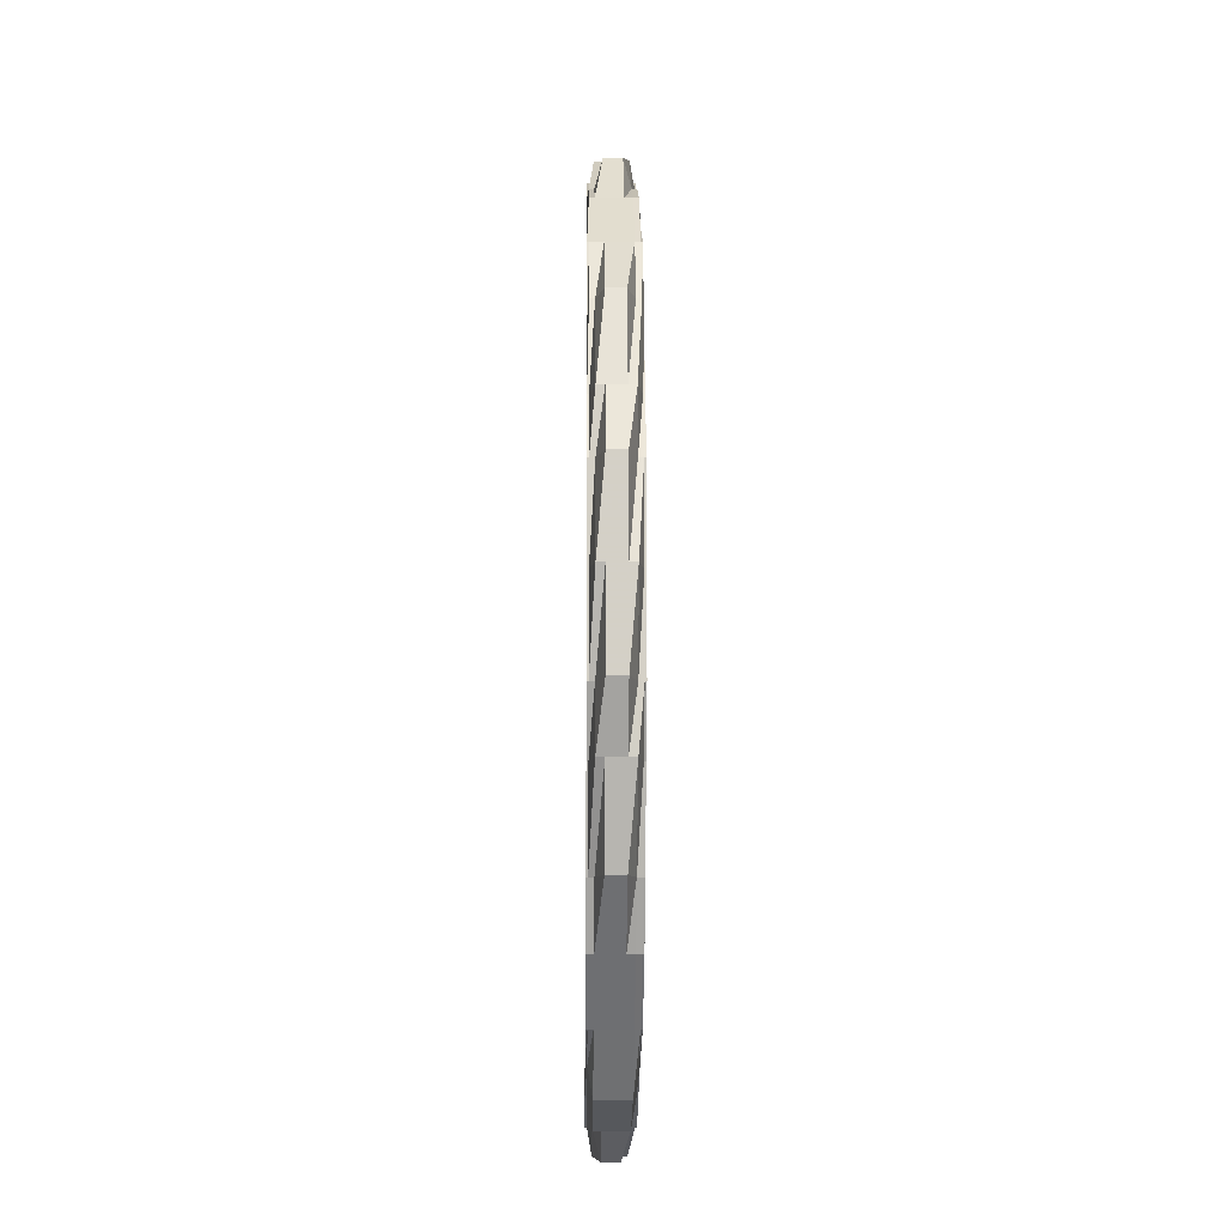
<metadata>
{"format":"obj","ext":"obj","renderer":"f3d","projection":"perspective","resolution":1024,"background":"white","views":[{"elev":-9.7,"azim":-90.8,"up":"+Y"}]}
</metadata>
<code>
o 25436
v 2214 1870 15.19
v 2214 1870 15.19
v 2214 1870 15.18
v 2214 1870 15.18
v 2214 1870 15.18
v 2214 1870 15.18
v 2214 1870 15.18
v 2214 1870 15.18
v 2214 1870 15.18
v 2214 1870 15.18
v 2214 1870 15.18
v 2214 1870 15.18
v 2214 1870 15.18
v 2214 1870 15.18
v 2214 1870 15.18
v 2214 1870 15.18
v 2214 1870 15.18
v 2214 1870 15.18
v 2214 1870 15.18
v 2214 1870 15.18
v 2214 1870 15.18
v 2214 1870 15.18
v 2214 1870 15.18
v 2214 1870 15.18
v 2214 1870 15.18
v 2214 1870 15.18
v 2214 1870 15.18
v 2214 1870 15.19
v 2214 1870 15.18
v 2214 1870 15.18
v 2214 1870 15.19
v 2214 1870 15.19
v 2214 1870 15.19
v 2214 1870 15.19
v 2214 1870 15.19
v 2214 1870 15.19
v 2214 1870 15.19
v 2214 1870 15.19
v 2214 1870 15.19
v 2214 1870 15.19
v 2214 1870 15.2
v 2214 1870 15.2
v 2214 1870 15.19
v 2214 1870 15.19
v 2214 1870 15.19
v 2214 1870 15.19
v 2214 1870 15.19
v 2214 1870 15.2
v 2214 1870 15.2
v 2214 1870 15.19
v 2214 1870 15.2
v 2214 1870 15.19
v 2214 1870 15.19
v 2214 1870 15.2
v 2214 1870 15.19
v 2214 1870 15.19
v 2214 1870 15.19
v 2214 1870 15.2
v 2214 1870 15.19
v 2214 1870 15.19
v 2214 1870 15.19
v 2214 1870 15.19
v 2214 1870 15.19
v 2214 1870 15.19
v 2214 1870 15.19
v 2214 1870 15.19
v 2214 1870 15.19
v 2214 1870 15.19
v 2214 1870 15.19
v 2214 1870 15.19
v 2214 1870 15.19
v 2214 1870 15.19
v 2214 1870 15.19
v 2214 1870 15.18
v 2214 1870 15.19
v 2214 1870 15.19
v 2214 1870 15.19
v 2214 1870 15.18
v 2214 1870 15.19
v 2214 1870 15.18
v 2214 1870 15.19
v 2214 1870 15.18
v 2214 1870 15.18
v 2214 1870 15.18
v 2214 1870 15.18
v 2214 1870 15.18
v 2214 1870 15.18
v 2214 1870 15.18
v 2214 1870 15.18
v 2214 1870 15.18
v 2214 1870 15.18
v 2214 1870 15.18
v 2214 1870 15.18
v 2214 1870 15.18
v 2214 1870 15.18
v 2214 1870 15.18
v 2214 1870 15.18
v 2214 1870 15.18
v 2214 1870 15.18
v 2214 1870 15.18
v 2214 1870 15.18
v 2214 1870 15.18
v 2214 1870 15.18
v 2214 1870 15.18
v 2214 1870 15.18
v 2214 1870 15.18
v 2214 1870 15.18
v 2214 1870 15.18
v 2214 1870 15.19
v 2214 1870 15.18
v 2214 1870 15.19
v 2214 1870 15.19
v 2214 1870 15.19
v 2214 1870 15.18
v 2214 1870 15.18
v 2214 1870 15.19
v 2214 1870 15.18
v 2214 1870 15.18
v 2214 1870 15.18
v 2214 1870 15.18
v 2214 1870 15.18
v 2214 1870 15.18
v 2214 1870 15.18
v 2214 1870 15.18
v 2214 1870 15.18
v 2214 1870 15.18
v 2214 1870 15.18
v 2214 1870 15.18
v 2214 1870 15.18
v 2214 1870 15.18
v 2214 1870 15.18
v 2214 1870 15.18
v 2214 1870 15.18
v 2214 1870 15.18
v 2214 1870 15.18
v 2214 1870 15.18
v 2214 1870 15.18
v 2214 1870 15.18
v 2214 1870 15.18
v 2214 1870 15.18
v 2214 1870 15.18
v 2214 1870 15.18
v 2214 1870 15.18
v 2214 1870 15.18
v 2214 1870 15.18
v 2214 1870 15.18
v 2214 1870 15.18
v 2214 1870 15.18
v 2214 1870 15.18
v 2214 1870 15.18
v 2214 1870 15.18
v 2214 1870 15.18
v 2214 1870 15.18
v 2214 1870 15.18
v 2214 1870 15.18
v 2214 1870 15.18
v 2214 1870 15.18
v 2214 1870 15.19
v 2214 1870 15.19
v 2214 1870 15.19
v 2214 1870 15.19
v 2214 1870 15.18
v 2214 1870 15.18
v 2214 1870 15.18
v 2214 1870 15.18
v 2214 1870 15.18
v 2214 1870 15.18
v 2214 1870 15.18
v 2214 1870 15.18
v 2214 1870 15.18
v 2214 1870 15.18
v 2214 1870 15.18
v 2214 1870 15.18
v 2214 1870 15.19
v 2214 1870 15.19
v 2214 1870 15.19
v 2214 1870 15.19
v 2214 1870 15.18
v 2214 1870 15.18
v 2214 1870 15.18
v 2214 1870 15.19
v 2214 1870 15.19
v 2214 1870 15.18
v 2214 1870 15.18
v 2214 1870 15.18
v 2214 1870 15.18
v 2214 1870 15.18
v 2214 1870 15.18
v 2214 1870 15.18
v 2214 1870 15.18
v 2214 1870 15.18
v 2214 1870 15.18
v 2214 1870 15.18
v 2214 1870 15.18
v 2214 1870 15.18
v 2214 1870 15.18
v 2214 1870 15.18
v 2214 1870 15.18
v 2214 1870 15.18
v 2214 1870 15.18
v 2214 1870 15.18
v 2214 1870 15.18
v 2214 1870 15.18
v 2214 1870 15.18
v 2214 1870 15.18
v 2214 1870 15.18
v 2214 1870 15.18
v 2214 1870 15.18
v 2214 1870 15.18
v 2214 1870 15.18
v 2214 1870 15.18
v 2214 1870 15.18
v 2214 1870 15.18
v 2214 1870 15.18
v 2214 1870 15.18
v 2214 1870 15.18
v 2214 1870 15.18
v 2214 1870 15.18
v 2214 1870 15.18
v 2214 1870 15.18
v 2214 1870 15.18
v 2214 1870 15.18
v 2214 1870 15.19
v 2214 1870 15.18
v 2214 1870 15.18
v 2214 1870 15.18
v 2214 1870 15.18
v 2214 1870 15.19
v 2214 1870 15.18
v 2214 1870 15.18
v 2214 1870 15.18
v 2214 1870 15.18
v 2214 1870 15.18
v 2214 1870 15.18
v 2214 1870 15.18
v 2214 1870 15.18
v 2214 1870 15.18
v 2214 1870 15.18
v 2214 1870 15.18
v 2214 1870 15.18
v 2214 1870 15.18
v 2214 1870 15.18
v 2214 1870 15.18
v 2214 1870 15.18
v 2214 1870 15.18
v 2214 1870 15.18
v 2214 1870 15.18
v 2214 1870 15.18
v 2214 1870 15.18
v 2214 1870 15.18
v 2214 1870 15.18
v 2214 1870 15.18
v 2214 1870 15.18
v 2214 1870 15.18
v 2214 1870 15.18
v 2214 1870 15.18
v 2214 1870 15.18
v 2214 1870 15.18
v 2214 1870 15.19
v 2214 1870 15.19
v 2214 1870 15.19
v 2214 1870 15.18
v 2214 1870 15.18
v 2214 1870 15.18
v 2214 1870 15.18
v 2214 1870 15.18
v 2214 1870 15.18
v 2214 1870 15.19
v 2214 1870 15.19
v 2214 1870 15.19
v 2214 1870 15.19
v 2214 1870 15.19
v 2214 1870 15.19
v 2214 1870 15.19
v 2214 1870 15.19
v 2214 1870 15.19
v 2214 1870 15.19
v 2214 1870 15.19
v 2214 1870 15.19
v 2214 1870 15.19
v 2214 1870 15.19
v 2214 1870 15.19
v 2214 1870 15.19
v 2214 1870 15.19
v 2214 1870 15.19
v 2214 1870 15.19
v 2214 1870 15.19
v 2214 1870 15.2
v 2214 1870 15.19
v 2214 1870 15.2
v 2214 1870 15.19
v 2214 1870 15.19
v 2214 1870 15.19
v 2214 1870 15.19
v 2214 1870 15.2
v 2214 1870 15.2
v 2214 1870 15.2
v 2214 1870 15.19
v 2214 1870 15.19
v 2214 1870 15.19
v 2214 1870 15.2
v 2214 1870 15.19
v 2214 1870 15.2
v 2214 1870 15.19
v 2214 1870 15.2
v 2214 1870 15.19
v 2214 1870 15.19
v 2214 1870 15.19
v 2214 1870 15.19
v 2214 1870 15.19
v 2214 1870 15.19
v 2214 1870 15.19
v 2214 1870 15.19
v 2214 1870 15.19
v 2214 1870 15.19
v 2214 1870 15.19
v 2214 1870 15.19
v 2214 1870 15.2
v 2214 1870 15.2
v 2214 1870 15.2
v 2214 1870 15.19
v 2214 1870 15.19
v 2214 1870 15.2
v 2214 1870 15.19
v 2214 1870 15.2
v 2214 1870 15.2
v 2214 1870 15.19
v 2214 1870 15.2
v 2214 1870 15.19
v 2214 1870 15.2
v 2214 1870 15.19
v 2214 1870 15.2
v 2214 1870 15.19
v 2214 1870 15.19
v 2214 1870 15.2
v 2214 1870 15.19
v 2214 1870 15.2
v 2214 1870 15.19
v 2214 1870 15.19
v 2214 1870 15.19
v 2214 1870 15.19
v 2214 1870 15.19
v 2214 1870 15.19
v 2214 1870 15.2
v 2214 1870 15.2
v 2214 1870 15.19
v 2214 1870 15.19
v 2214 1870 15.19
v 2214 1870 15.19
v 2214 1870 15.19
v 2214 1870 15.19
v 2214 1870 15.19
v 2214 1870 15.19
v 2214 1870 15.19
v 2214 1870 15.2
v 2214 1870 15.2
v 2214 1870 15.19
v 2214 1870 15.19
v 2214 1870 15.19
v 2214 1870 15.19
v 2214 1870 15.19
v 2214 1870 15.19
v 2214 1870 15.19
v 2214 1870 15.19
v 2214 1870 15.19
v 2214 1870 15.2
v 2214 1870 15.2
v 2214 1870 15.19
v 2214 1870 15.2
v 2214 1870 15.2
v 2214 1870 15.2
v 2214 1870 15.19
v 2214 1870 15.19
v 2214 1870 15.19
v 2214 1870 15.19
v 2214 1870 15.19
v 2214 1870 15.19
v 2214 1870 15.19
v 2214 1870 15.19
v 2214 1870 15.19
v 2214 1870 15.19
v 2214 1870 15.19
v 2214 1870 15.19
v 2214 1870 15.19
v 2214 1870 15.19
v 2214 1870 15.19
v 2214 1870 15.19
v 2214 1870 15.19
v 2214 1870 15.19
v 2214 1870 15.19
v 2214 1870 15.19
v 2214 1870 15.19
v 2214 1870 15.19
v 2214 1870 15.19
v 2214 1870 15.18
v 2214 1870 15.18
v 2214 1870 15.18
v 2214 1870 15.18
v 2214 1870 15.18
v 2214 1870 15.18
v 2214 1870 15.18
v 2214 1870 15.18
v 2214 1870 15.18
v 2214 1870 15.18
v 2214 1870 15.18
v 2214 1870 15.18
v 2214 1870 15.18
v 2214 1870 15.18
v 2214 1870 15.18
v 2214 1870 15.19
v 2214 1870 15.18
v 2214 1870 15.19
v 2214 1870 15.19
v 2214 1870 15.18
v 2214 1870 15.18
v 2214 1870 15.18
v 2214 1870 15.18
v 2214 1870 15.18
v 2214 1870 15.19
v 2214 1870 15.18
v 2214 1870 15.18
v 2214 1870 15.18
v 2214 1870 15.18
v 2214 1870 15.18
v 2214 1870 15.18
v 2214 1870 15.18
v 2214 1870 15.18
v 2214 1870 15.18
v 2214 1870 15.18
v 2214 1870 15.18
v 2214 1870 15.18
v 2214 1870 15.18
v 2214 1870 15.18
v 2214 1870 15.19
v 2214 1870 15.18
v 2214 1870 15.18
v 2214 1870 15.19
v 2214 1870 15.19
v 2214 1870 15.19
v 2214 1870 15.19
v 2214 1870 15.19
v 2214 1870 15.19
v 2214 1870 15.19
v 2214 1870 15.19
v 2214 1870 15.19
v 2214 1870 15.19
v 2214 1870 15.19
v 2214 1870 15.19
v 2214 1870 15.19
v 2214 1870 15.18
v 2214 1870 15.18
v 2214 1870 15.18
v 2214 1870 15.18
v 2214 1870 15.18
v 2214 1870 15.19
v 2214 1870 15.19
v 2214 1870 15.19
v 2214 1870 15.2
v 2214 1870 15.2
v 2214 1870 15.19
v 2214 1870 15.19
v 2214 1870 15.19
v 2214 1870 15.18
v 2214 1870 15.19
v 2214 1870 15.19
v 2214 1870 15.18
v 2214 1870 15.18
v 2214 1870 15.18
v 2214 1870 15.18
v 2214 1870 15.18
v 2214 1870 15.18
v 2214 1870 15.18
v 2214 1870 15.18
v 2214 1870 15.18
v 2214 1870 15.18
v 2214 1870 15.18
v 2214 1870 15.18
v 2214 1870 15.18
v 2214 1870 15.18
v 2214 1870 15.18
v 2214 1870 15.18
v 2214 1870 15.18
v 2214 1870 15.18
v 2214 1870 15.18
v 2214 1870 15.18
v 2214 1870 15.18
v 2214 1870 15.18
v 2214 1870 15.18
v 2214 1870 15.18
v 2214 1870 15.18
v 2214 1870 15.18
v 2214 1870 15.18
v 2214 1870 15.18
v 2214 1870 15.18
v 2214 1870 15.18
v 2214 1870 15.18
v 2214 1870 15.18
v 2214 1870 15.18
v 2214 1870 15.18
v 2214 1870 15.18
v 2214 1870 15.19
v 2214 1870 15.19
v 2214 1870 15.19
v 2214 1870 15.19
v 2214 1870 15.19
v 2214 1870 15.2
v 2214 1870 15.2
v 2214 1870 15.2
v 2214 1870 15.19
v 2214 1870 15.19
v 2214 1870 15.2
v 2214 1870 15.2
v 2214 1870 15.19
v 2214 1870 15.2
v 2214 1870 15.19
v 2214 1870 15.2
v 2214 1870 15.2
v 2214 1870 15.19
v 2214 1870 15.19
v 2214 1870 15.19
v 2214 1870 15.19
v 2214 1870 15.2
v 2214 1870 15.19
v 2214 1870 15.2
v 2214 1870 15.2
v 2214 1870 15.19
v 2214 1870 15.2
v 2214 1870 15.19
v 2214 1870 15.2
v 2214 1870 15.19
v 2214 1870 15.19
v 2214 1870 15.19
v 2214 1870 15.2
v 2214 1870 15.19
v 2214 1870 15.19
v 2214 1870 15.19
v 2214 1870 15.19
v 2214 1870 15.19
v 2214 1870 15.19
v 2214 1870 15.19
v 2214 1870 15.19
v 2214 1870 15.19
v 2214 1870 15.19
v 2214 1870 15.19
v 2214 1870 15.19
v 2214 1870 15.2
v 2214 1870 15.2
v 2214 1870 15.2
v 2214 1870 15.19
v 2214 1870 15.2
v 2214 1870 15.19
v 2214 1870 15.19
v 2214 1870 15.19
v 2214 1870 15.19
v 2214 1870 15.2
v 2214 1870 15.19
v 2214 1870 15.19
v 2214 1870 15.19
v 2214 1870 15.19
v 2214 1870 15.19
v 2214 1870 15.19
v 2214 1870 15.19
v 2214 1870 15.2
v 2214 1870 15.2
v 2214 1870 15.19
v 2214 1870 15.19
v 2214 1870 15.19
v 2214 1870 15.19
v 2214 1870 15.2
v 2214 1870 15.19
v 2214 1870 15.2
v 2214 1870 15.19
v 2214 1870 15.19
v 2214 1870 15.2
v 2214 1870 15.2
v 2214 1870 15.19
v 2214 1870 15.19
v 2214 1870 15.2
v 2214 1870 15.19
v 2214 1870 15.19
v 2214 1870 15.2
v 2214 1870 15.19
v 2214 1870 15.2
v 2214 1870 15.2
v 2214 1870 15.18
v 2214 1870 15.18
v 2214 1870 15.18
v 2214 1870 15.18
v 2214 1870 15.18
v 2214 1870 15.18
v 2214 1870 15.18
v 2214 1870 15.18
v 2214 1870 15.18
v 2214 1870 15.18
v 2214 1870 15.18
v 2214 1870 15.18
v 2214 1870 15.18
v 2214 1870 15.18
v 2214 1870 15.18
v 2214 1870 15.18
v 2214 1870 15.18
v 2214 1870 15.18
v 2214 1870 15.18
v 2214 1870 15.18
v 2214 1870 15.19
v 2214 1870 15.2
v 2214 1870 15.2
v 2214 1870 15.19
v 2214 1870 15.2
v 2214 1870 15.2
v 2214 1870 15.2
v 2214 1870 15.2
v 2214 1870 15.19
v 2214 1870 15.19
v 2214 1870 15.19
v 2214 1870 15.18
v 2214 1870 15.18
v 2214 1870 15.18
v 2214 1870 15.18
v 2214 1870 15.18
v 2214 1870 15.18
v 2214 1870 15.18
v 2214 1870 15.18
v 2214 1870 15.18
v 2214 1870 15.19
v 2214 1870 15.18
v 2214 1870 15.19
v 2214 1870 15.18
v 2214 1870 15.19
v 2214 1870 15.18
v 2214 1870 15.19
v 2214 1870 15.18
v 2214 1870 15.19
v 2214 1870 15.18
v 2214 1870 15.19
v 2214 1870 15.19
v 2214 1870 15.19
f 1 2 3
f 3 4 5
f 5 6 7
f 8 9 7
f 10 11 9
f 12 10 13
f 14 15 9
f 16 11 17
f 18 17 19
f 16 20 21
f 22 16 23
f 22 16 24
f 4 14 25
f 4 26 14
f 26 27 14
f 28 26 4
f 26 29 27
f 2 28 4
f 2 4 30
f 28 31 26
f 31 29 26
f 32 28 2
f 33 31 28
f 32 33 28
f 34 32 2
f 34 2 35
f 36 34 1
f 37 38 36
f 39 38 37
f 38 34 40
f 41 42 39
f 38 43 34
f 43 32 34
f 42 44 45
f 46 44 47
f 46 48 49
f 50 46 51
f 50 52 53
f 54 52 55
f 56 45 55
f 56 57 45
f 58 54 59
f 60 61 59
f 62 63 56
f 64 62 56
f 64 65 66
f 67 64 68
f 69 62 64
f 70 71 67
f 71 69 64
f 71 64 72
f 69 73 62
f 74 69 71
f 62 75 63
f 73 75 62
f 75 76 63
f 63 76 77
f 78 73 69
f 74 78 69
f 73 79 75
f 80 74 71
f 80 71 81
f 82 80 70
f 83 84 82
f 85 80 86
f 85 87 80
f 87 74 80
f 87 88 74
f 88 78 74
f 89 88 87
f 90 89 87
f 91 89 90
f 92 87 93
f 94 95 92
f 95 96 97
f 92 98 99
f 100 101 99
f 102 103 101
f 104 105 98
f 106 104 107
f 106 107 90
f 27 106 90
f 29 106 27
f 108 104 106
f 29 108 106
f 109 108 29
f 31 109 29
f 108 110 104
f 111 109 31
f 33 111 31
f 109 112 108
f 112 110 108
f 111 113 109
f 113 112 109
f 110 114 104
f 104 114 115
f 112 116 110
f 114 117 115
f 115 117 118
f 110 119 114
f 116 119 110
f 114 120 117
f 119 120 114
f 120 121 122
f 120 123 117
f 117 123 124
f 124 125 126
f 127 126 128
f 117 129 130
f 123 131 129
f 132 130 133
f 134 135 131
f 123 136 137
f 138 136 139
f 134 140 141
f 142 134 143
f 144 142 143
f 137 143 145
f 146 144 145
f 147 146 148
f 145 143 149
f 143 136 150
f 143 150 149
f 136 141 150
f 145 149 151
f 148 151 88
f 152 153 88
f 153 154 151
f 88 151 78
f 151 155 78
f 151 149 155
f 78 155 73
f 155 79 73
f 149 156 155
f 155 156 79
f 149 150 156
f 150 157 156
f 150 141 157
f 156 158 79
f 156 157 158
f 79 158 159
f 79 159 75
f 75 159 76
f 158 160 159
f 157 161 158
f 158 161 160
f 157 162 161
f 141 162 157
f 141 163 162
f 164 163 141
f 163 165 162
f 164 166 167
f 168 166 169
f 170 171 166
f 172 173 165
f 162 165 174
f 162 174 161
f 161 174 175
f 161 175 160
f 165 176 174
f 174 177 175
f 174 176 177
f 165 178 176
f 179 178 165
f 179 180 178
f 178 181 176
f 176 182 177
f 176 181 182
f 178 183 181
f 180 183 178
f 184 180 185
f 186 187 184
f 187 188 189
f 190 188 191
f 192 191 193
f 186 194 195
f 194 196 197
f 198 193 199
f 195 200 201
f 202 203 201
f 204 205 203
f 206 207 198
f 198 208 209
f 210 208 198
f 208 189 211
f 208 212 213
f 207 212 180
f 214 212 215
f 212 216 180
f 180 216 183
f 212 217 216
f 218 217 212
f 217 219 216
f 216 220 183
f 216 219 220
f 221 222 219
f 183 220 223
f 183 223 181
f 219 224 220
f 222 225 226
f 219 226 224
f 227 226 219
f 220 224 228
f 220 228 223
f 229 230 227
f 231 232 230
f 233 230 234
f 234 235 236
f 230 237 235
f 230 238 237
f 239 240 238
f 241 242 230
f 241 243 242
f 244 243 245
f 239 246 247
f 248 239 249
f 250 248 249
f 251 249 252
f 249 243 253
f 243 247 253
f 249 253 254
f 255 249 254
f 255 254 226
f 226 254 256
f 226 256 224
f 254 253 257
f 254 257 256
f 253 247 258
f 253 258 257
f 224 256 259
f 224 259 228
f 256 257 260
f 256 260 259
f 257 258 261
f 257 261 260
f 247 262 258
f 247 263 262
f 264 263 247
f 264 265 266
f 263 267 262
f 258 268 261
f 258 262 268
f 262 269 268
f 262 267 269
f 261 268 270
f 268 269 271
f 268 271 270
f 261 270 272
f 260 261 272
f 260 272 273
f 259 260 273
f 272 270 274
f 259 273 275
f 228 259 275
f 273 272 276
f 272 274 276
f 275 273 277
f 273 276 277
f 275 277 278
f 278 277 279
f 280 275 278
f 228 275 280
f 223 228 280
f 281 279 282
f 277 276 283
f 283 284 285
f 277 286 287
f 282 287 288
f 289 290 288
f 291 292 290
f 293 286 294
f 295 296 282
f 296 297 293
f 297 298 293
f 282 299 300
f 301 302 283
f 301 303 302
f 304 303 305
f 303 306 302
f 307 308 303
f 302 306 309
f 310 309 311
f 306 312 309
f 313 314 312
f 314 315 316
f 317 316 312
f 318 319 317
f 319 320 321
f 322 320 323
f 324 323 325
f 326 322 327
f 328 321 329
f 330 329 331
f 326 332 333
f 333 334 335
f 336 337 335
f 338 339 337
f 340 341 336
f 342 339 343
f 332 344 342
f 344 341 342
f 345 342 346
f 346 347 348
f 349 338 346
f 349 350 334
f 351 346 328
f 352 349 346
f 352 346 351
f 353 352 351
f 353 351 354
f 354 355 356
f 354 357 355
f 358 353 354
f 359 349 352
f 359 360 349
f 361 352 353
f 361 359 352
f 271 361 353
f 271 353 358
f 270 271 358
f 269 361 271
f 270 358 274
f 274 358 362
f 358 363 364
f 274 362 365
f 365 364 366
f 365 366 367
f 276 274 365
f 276 365 283
f 368 365 369
f 370 371 368
f 368 372 373
f 372 309 374
f 309 375 374
f 309 312 375
f 372 374 376
f 377 372 376
f 378 377 379
f 312 380 375
f 312 316 380
f 374 375 381
f 377 376 382
f 299 377 382
f 376 374 383
f 374 381 383
f 382 376 384
f 376 383 384
f 299 382 385
f 386 299 385
f 387 386 388
f 385 382 389
f 382 384 389
f 386 385 390
f 391 386 390
f 385 389 392
f 390 385 392
f 390 392 116
f 116 392 119
f 393 390 116
f 391 390 393
f 393 116 112
f 113 393 112
f 394 391 393
f 394 393 113
f 392 395 119
f 392 389 395
f 119 395 120
f 395 396 120
f 396 397 398
f 389 399 395
f 395 399 396
f 389 384 399
f 399 400 396
f 400 401 402
f 384 403 399
f 399 403 400
f 384 383 403
f 403 170 400
f 383 404 403
f 403 404 170
f 383 381 404
f 404 405 170
f 405 406 407
f 404 408 405
f 381 408 404
f 408 409 405
f 381 410 408
f 375 410 381
f 375 380 410
f 410 411 408
f 408 411 409
f 380 412 410
f 410 412 411
f 380 413 412
f 316 413 380
f 411 414 409
f 409 414 212
f 414 415 212
f 414 416 415
f 411 417 414
f 412 417 411
f 417 416 414
f 416 418 200
f 412 419 417
f 413 419 412
f 417 420 416
f 419 420 417
f 420 421 416
f 416 421 422
f 421 423 422
f 422 424 425
f 426 425 427
f 421 428 423
f 428 429 424
f 428 430 429
f 431 428 421
f 420 431 421
f 431 432 428
f 432 433 428
f 434 431 420
f 419 434 420
f 432 435 433
f 435 436 430
f 437 432 431
f 434 437 431
f 438 435 432
f 437 438 432
f 439 434 419
f 413 439 419
f 440 437 434
f 439 440 434
f 441 438 437
f 440 441 437
f 442 440 439
f 443 441 440
f 442 443 440
f 444 443 445
f 443 446 441
f 446 447 441
f 441 447 438
f 446 447 448
f 447 449 438
f 447 449 448
f 438 449 435
f 449 450 435
f 449 450 448
f 435 450 451
f 450 452 451
f 450 452 448
f 451 453 454
f 341 455 448
f 456 455 457
f 456 458 459
f 460 341 448
f 461 460 349
f 461 460 448
f 462 461 448
f 462 461 359
f 463 462 448
f 463 462 464
f 464 465 359
f 464 359 361
f 269 464 361
f 267 464 269
f 267 466 464
f 467 463 267
f 467 463 448
f 468 467 267
f 469 467 448
f 470 469 448
f 471 469 472
f 473 469 474
f 469 475 476
f 477 475 478
f 479 478 480
f 481 482 480
f 483 476 484
f 485 483 486
f 486 483 487
f 488 489 490
f 489 491 492
f 493 494 495
f 496 497 498
f 497 499 500
f 501 502 503
f 504 505 506
f 505 507 508
f 509 43 510
f 511 512 509
f 509 513 514
f 513 515 516
f 513 516 517
f 76 513 77
f 76 518 513
f 159 518 76
f 518 519 513
f 159 160 518
f 160 520 518
f 518 520 519
f 160 175 520
f 520 521 519
f 519 521 522
f 175 523 520
f 520 523 521
f 175 177 523
f 521 524 525
f 526 522 527
f 528 529 524
f 530 531 529
f 532 530 533
f 523 534 528
f 177 534 523
f 523 535 536
f 534 537 535
f 177 182 534
f 182 538 534
f 534 538 539
f 182 540 538
f 181 540 182
f 181 223 540
f 223 280 540
f 540 280 541
f 540 541 538
f 280 542 543
f 538 543 544
f 545 544 546
f 547 548 545
f 549 550 546
f 551 552 549
f 553 554 550
f 538 553 539
f 555 556 554
f 557 558 554
f 539 559 560
f 561 554 562
f 563 561 539
f 548 564 561
f 564 565 561
f 565 566 567
f 539 391 394
f 568 539 394
f 569 570 568
f 571 569 568
f 568 394 572
f 572 394 113
f 572 113 111
f 573 568 572
f 574 568 573
f 575 571 573
f 576 572 111
f 573 572 576
f 576 111 33
f 577 573 576
f 578 575 577
f 533 573 577
f 579 576 33
f 577 576 579
f 579 33 32
f 43 579 32
f 580 577 579
f 580 579 43
f 522 577 580
f 77 580 43
f 581 522 580
f 581 580 77
f 582 583 584
f 585 586 587
f 587 586 588
f 586 589 590
f 591 592 589
f 593 592 594
f 595 591 596
f 597 591 598
f 597 599 600
f 601 594 602
f 603 604 602
f 605 606 607
f 608 609 610
f 611 612 613
f 614 615 316
f 316 615 413
f 614 346 615
f 615 439 413
f 346 442 615
f 615 442 439
f 616 617 618
f 619 620 621
f 622 623 624
f 625 626 627
f 626 628 627
f 629 625 627
f 628 630 627
f 631 629 627
f 630 632 627
f 633 631 627
f 632 634 627
f 635 633 627
f 634 636 627
f 637 635 627
f 636 637 627

</code>
